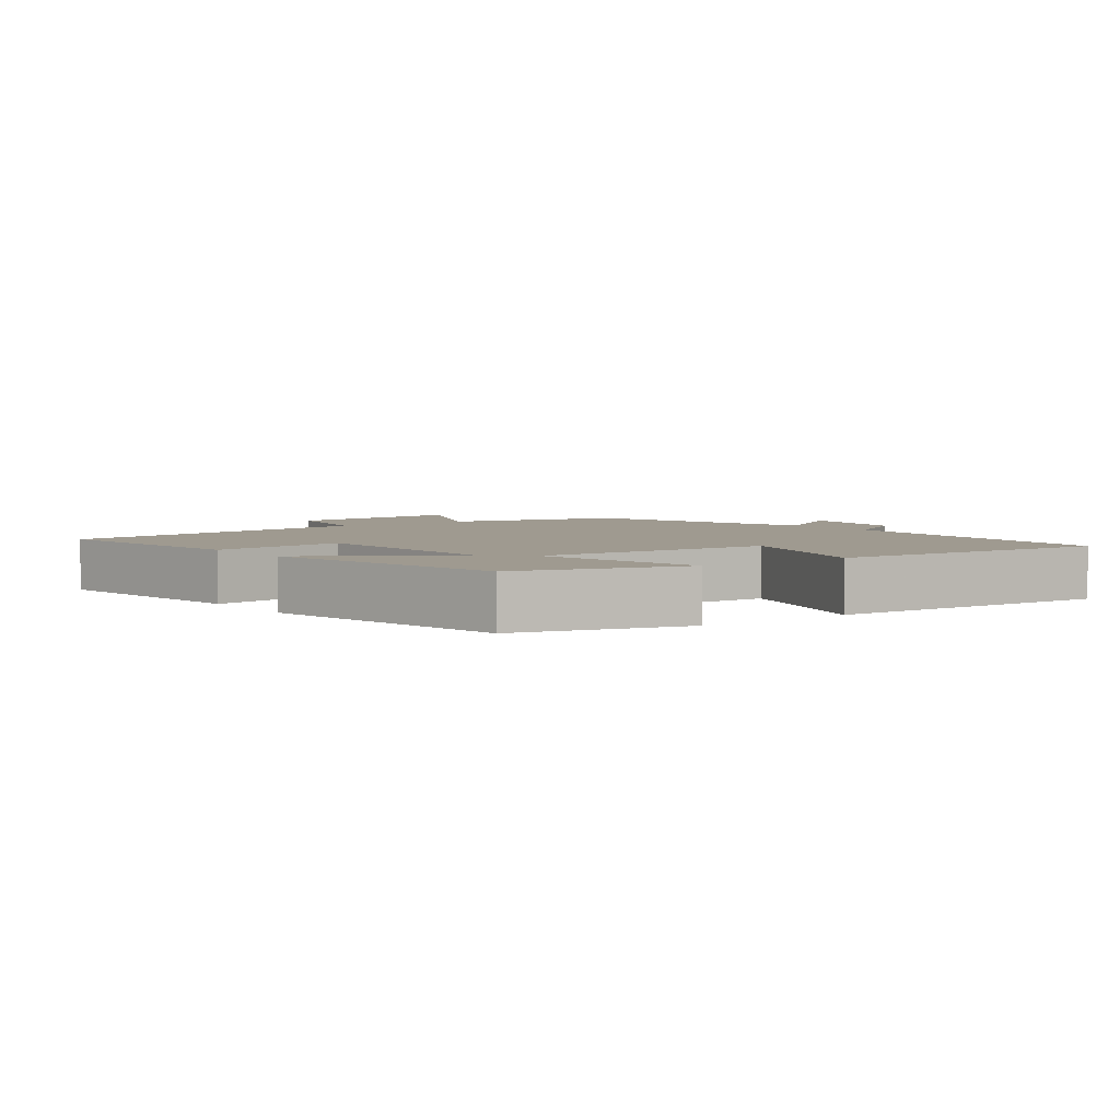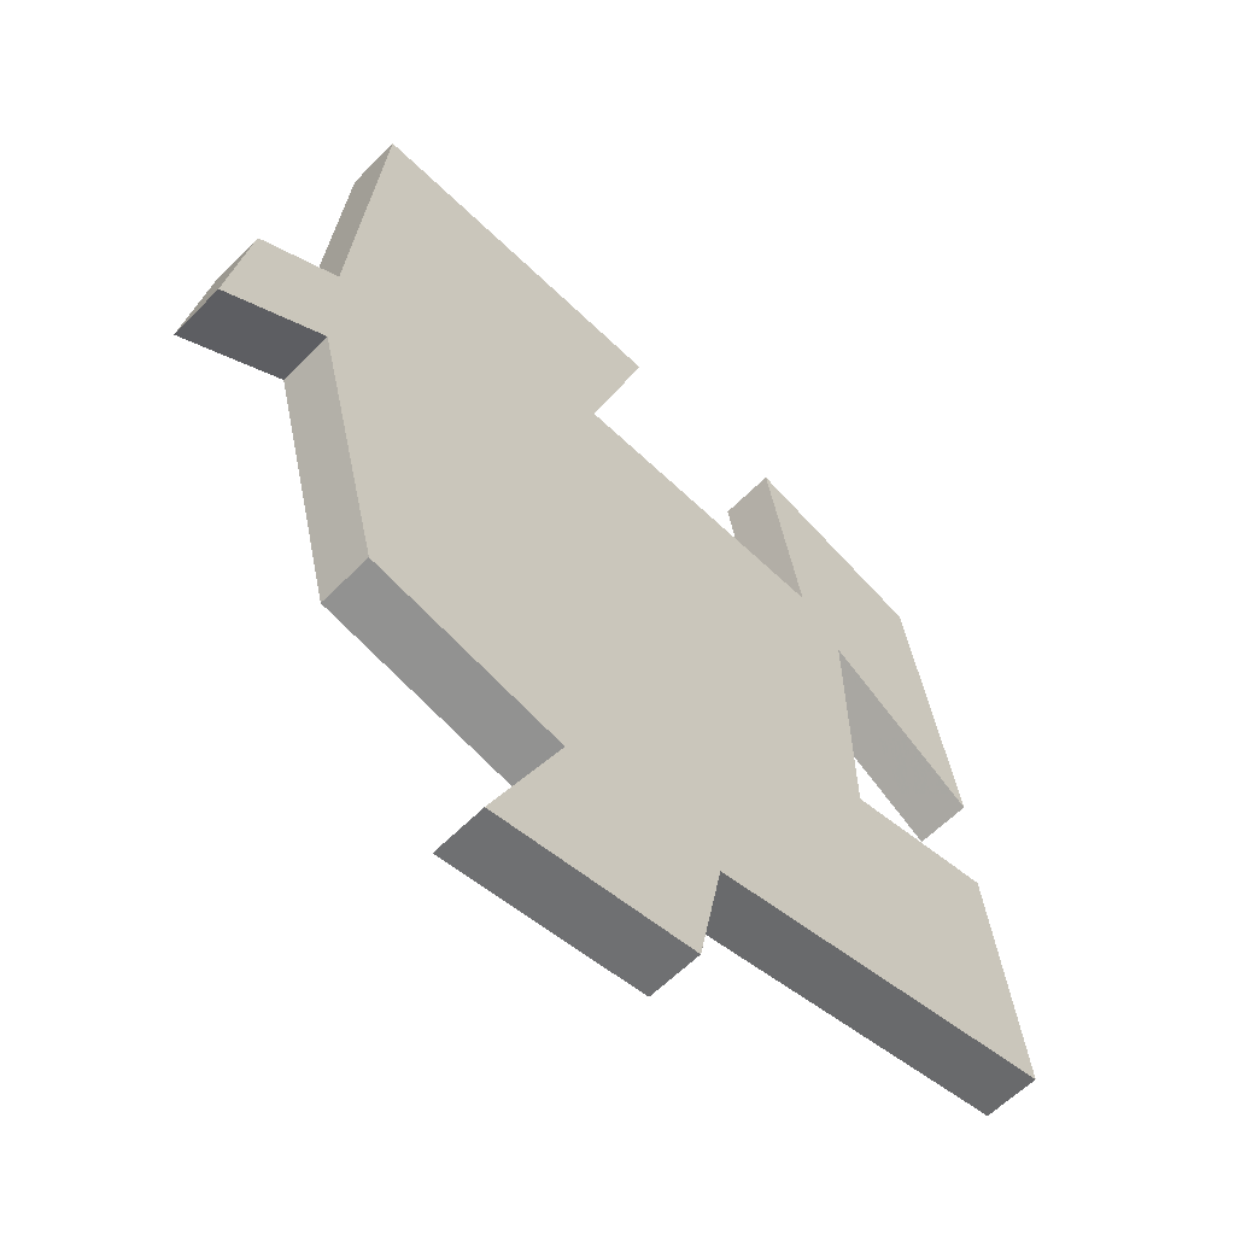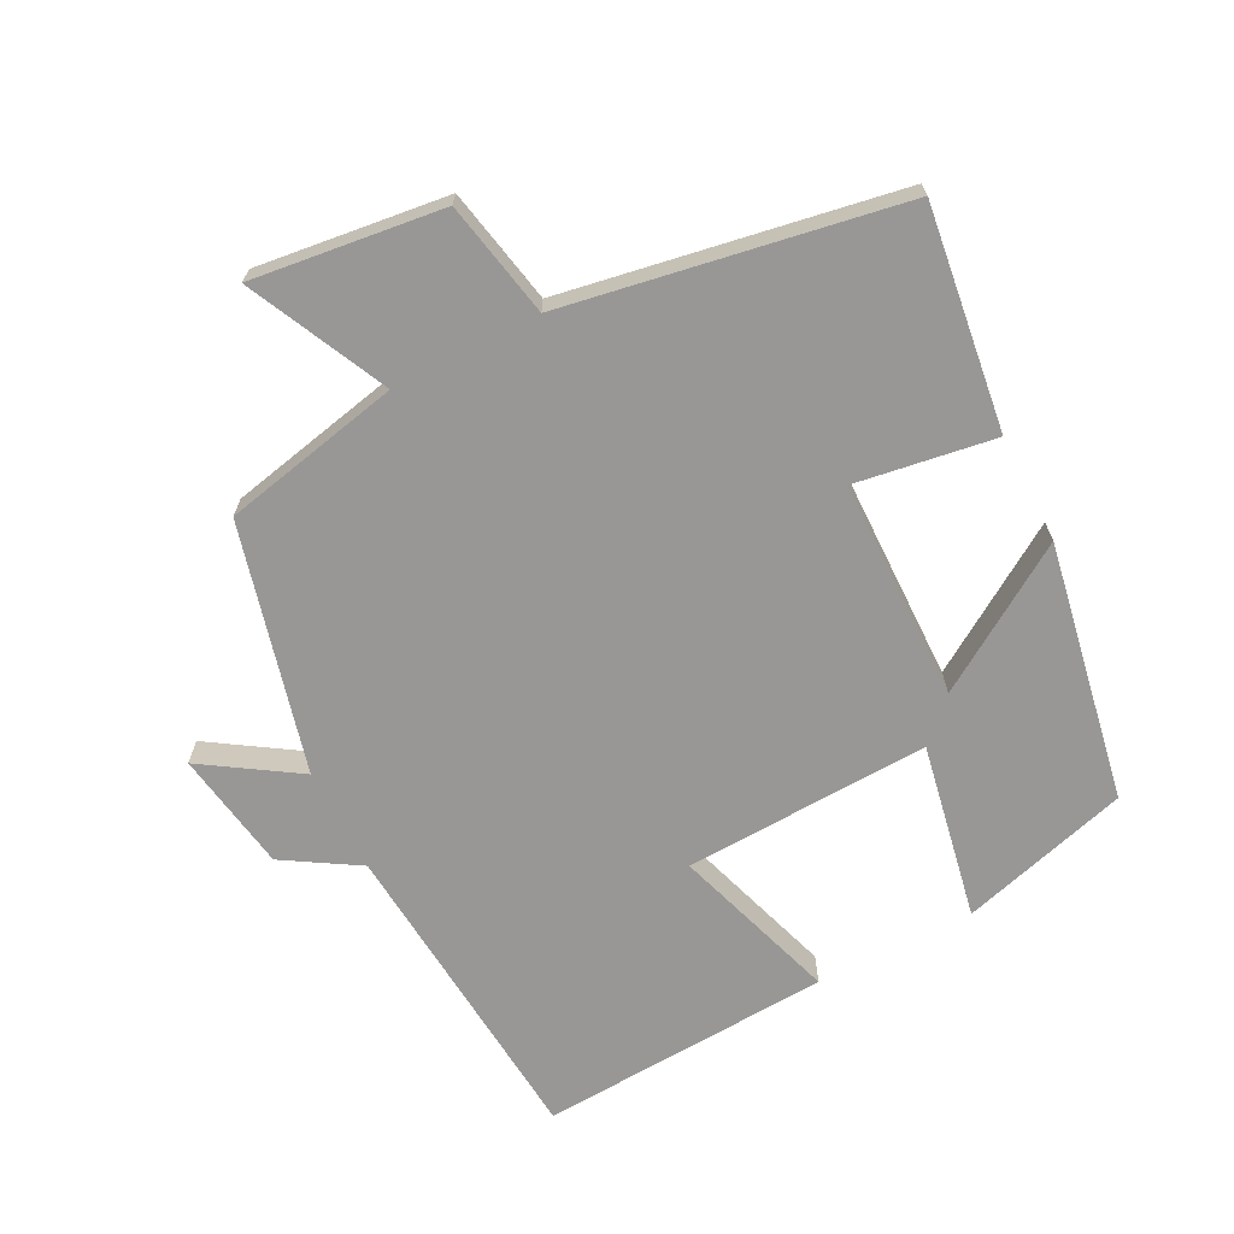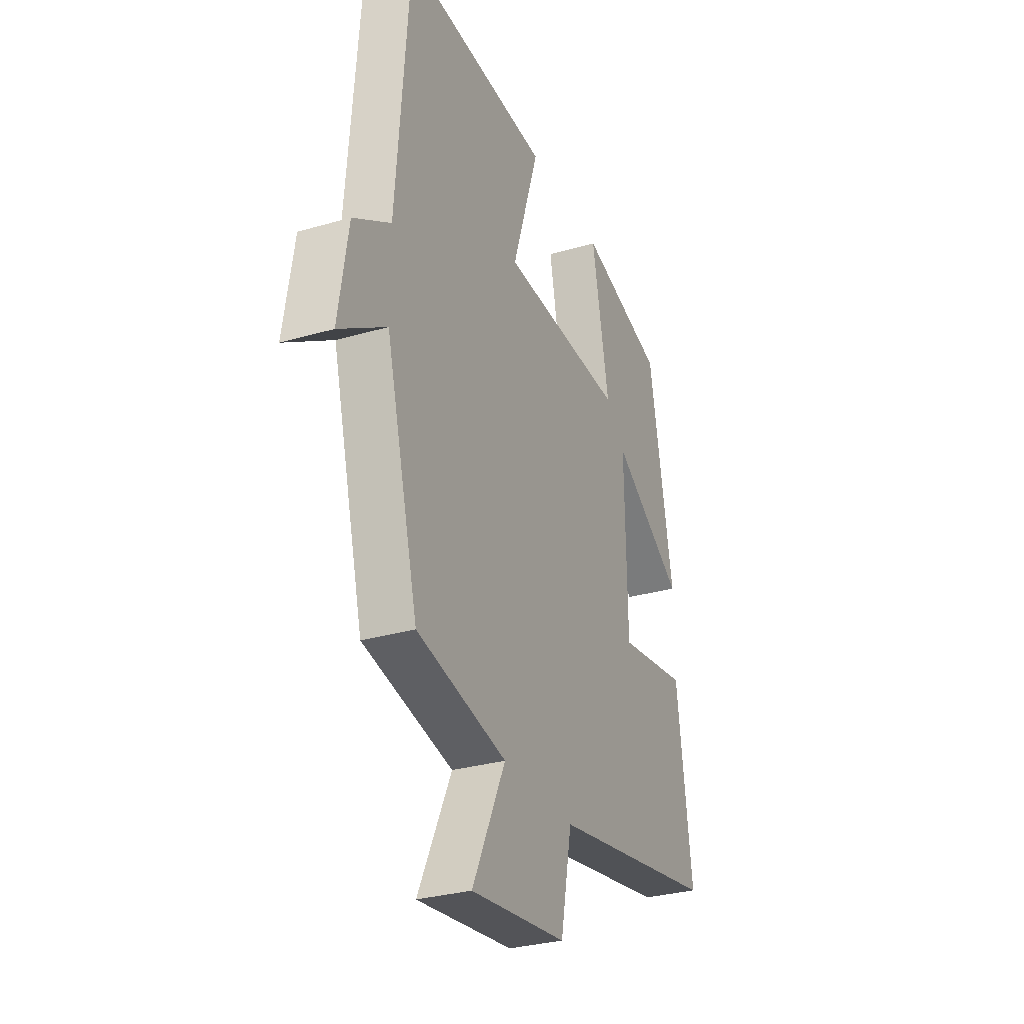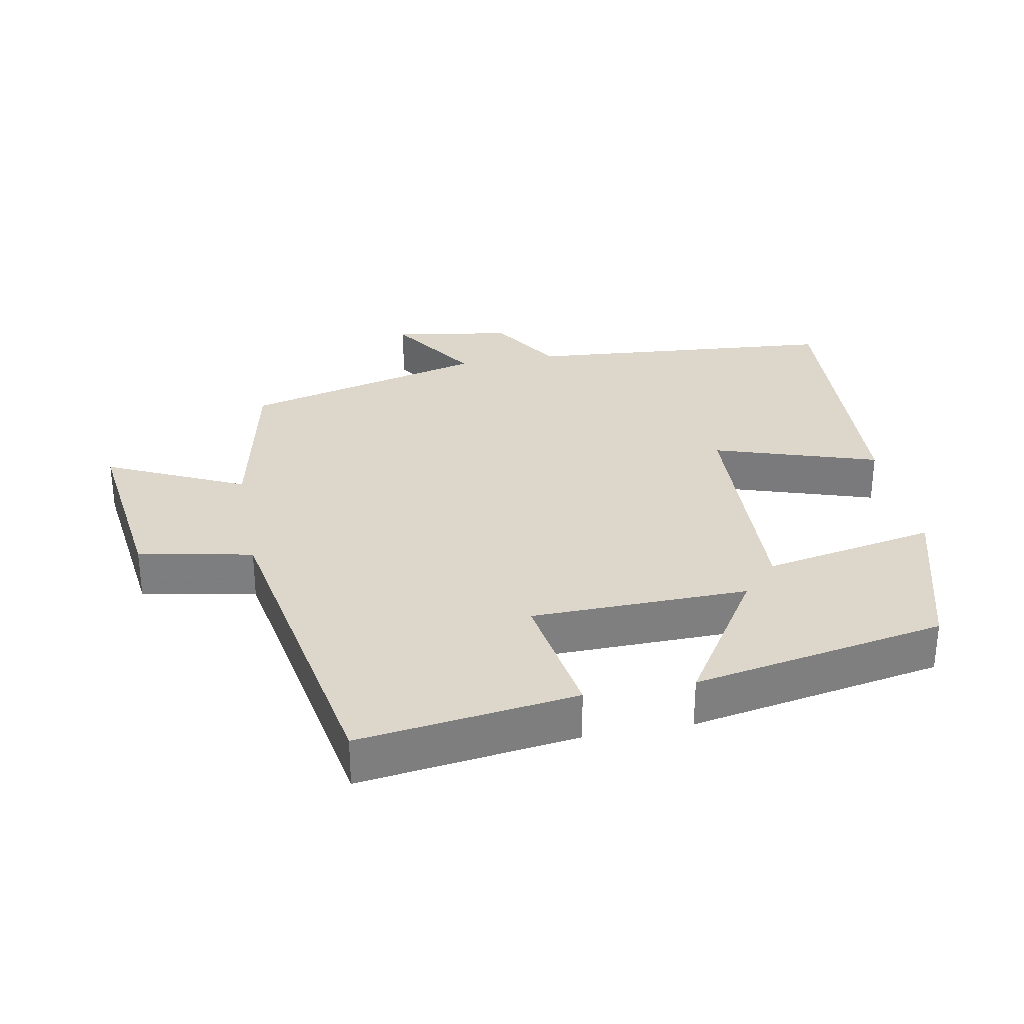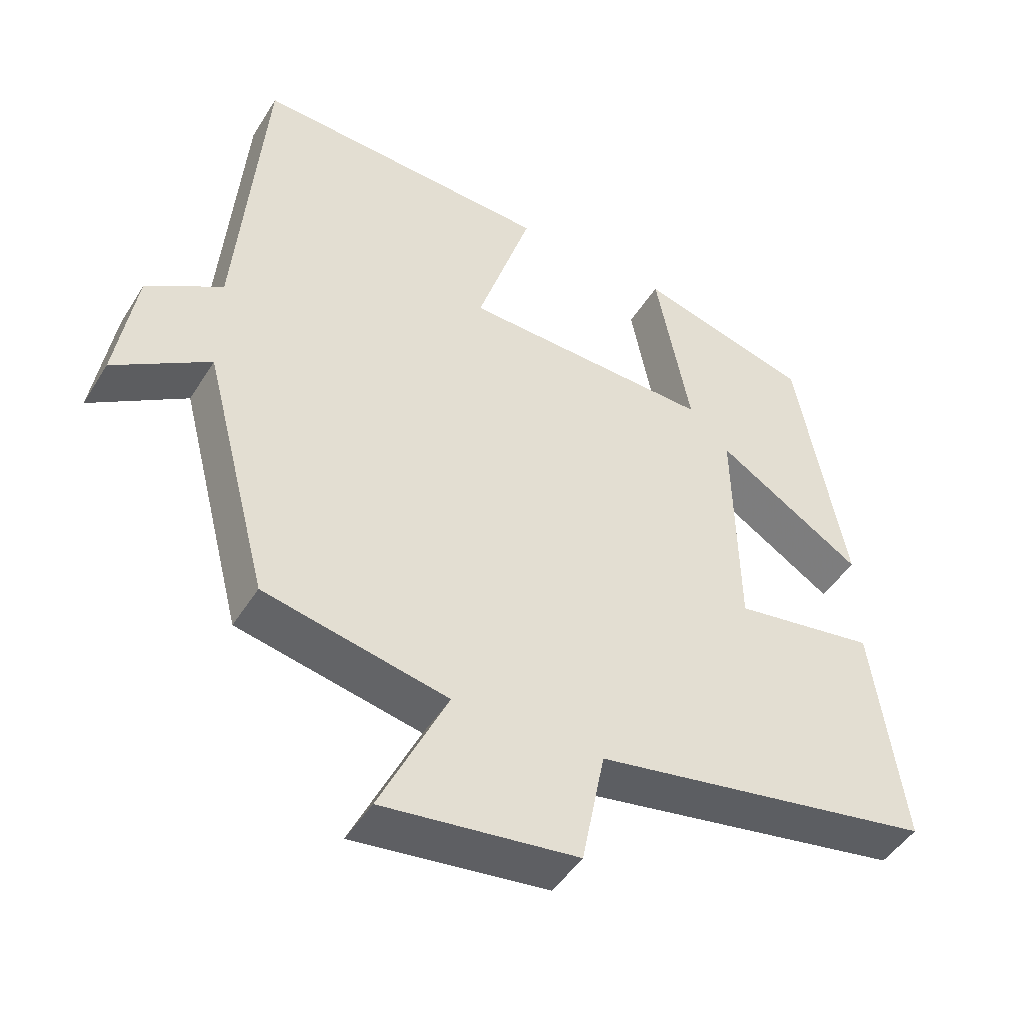
<metadata>
{"format":"obj","ext":"obj","renderer":"f3d","projection":"perspective","resolution":1024,"background":"white","views":[{"elev":3.9,"azim":-36.7,"up":"+Y"},{"elev":-59.5,"azim":136.1,"up":"+Z"},{"elev":-68.2,"azim":-152.7,"up":"+Y"},{"elev":-30.2,"azim":113.0,"up":"+Z"},{"elev":30.7,"azim":-100.7,"up":"+Y"},{"elev":-46.7,"azim":149.8,"up":"+Z"}]}
</metadata>
<code>
v -0.543 0.07 -0.415
v -0.5 0.07 -0.096
v -0.3 0.07 -0.127
v -0.294 0.07 0.191
v -0.5 0.07 0.06
v -0.431 0.07 0.431
v -0.187 0.07 0.5
v -0.236 0.07 0.247
v 0.118 0.07 0.261
v 0.041 0.07 0.5
v 0.462 0.07 0.523
v 0.5 0.07 0.064
v 0.607 0.07 -0.002
v 0.635 0.07 -0.176
v 0.5 0.07 -0.088
v 0.408 0.07 -0.445
v 0.15 0.07 -0.5
v 0.245 0.07 -0.701
v -0.029 0.07 -0.667
v -0.062 0.07 -0.5
v -0.543 0 -0.415
v -0.5 0 -0.096
v -0.3 0 -0.127
v -0.294 0 0.191
v -0.5 0 0.06
v -0.431 0 0.431
v -0.187 0 0.5
v -0.236 0 0.247
v 0.118 0 0.261
v 0.041 0 0.5
v 0.462 0 0.523
v 0.5 0 0.064
v 0.607 0 -0.002
v 0.635 0 -0.176
v 0.5 0 -0.088
v 0.408 0 -0.445
v 0.15 0 -0.5
v 0.245 0 -0.701
v -0.029 0 -0.667
v -0.062 0 -0.5
f 17 18 19 20
f 15 16 17 20
f 15 20 1
f 12 13 14 15
f 9 10 11 12
f 8 9 12 15
f 5 6 7 8
f 4 5 8
f 3 4 8 15
f 1 2 3
f 1 3 15
f 40 39 38 37
f 40 37 36 35
f 21 40 35
f 35 34 33 32
f 32 31 30 29
f 35 32 29 28
f 28 27 26 25
f 28 25 24
f 35 28 24 23
f 23 22 21
f 35 23 21
f 1 21 22 2
f 2 22 23 3
f 3 23 24 4
f 4 24 25 5
f 5 25 26 6
f 6 26 27 7
f 7 27 28 8
f 8 28 29 9
f 9 29 30 10
f 10 30 31 11
f 11 31 32 12
f 12 32 33 13
f 13 33 34 14
f 14 34 35 15
f 15 35 36 16
f 16 36 37 17
f 17 37 38 18
f 18 38 39 19
f 19 39 40 20
f 20 40 21 1

</code>
